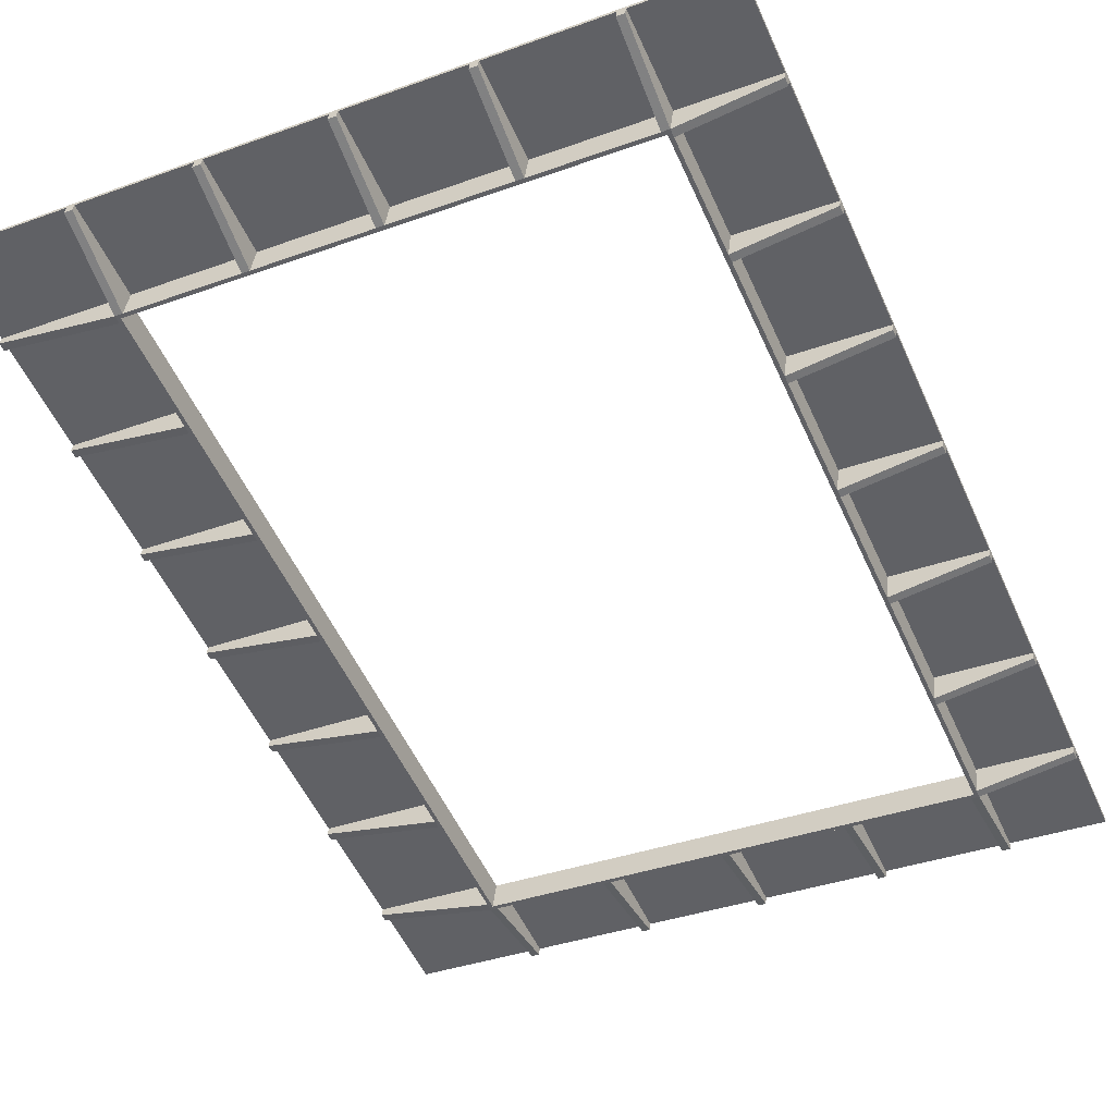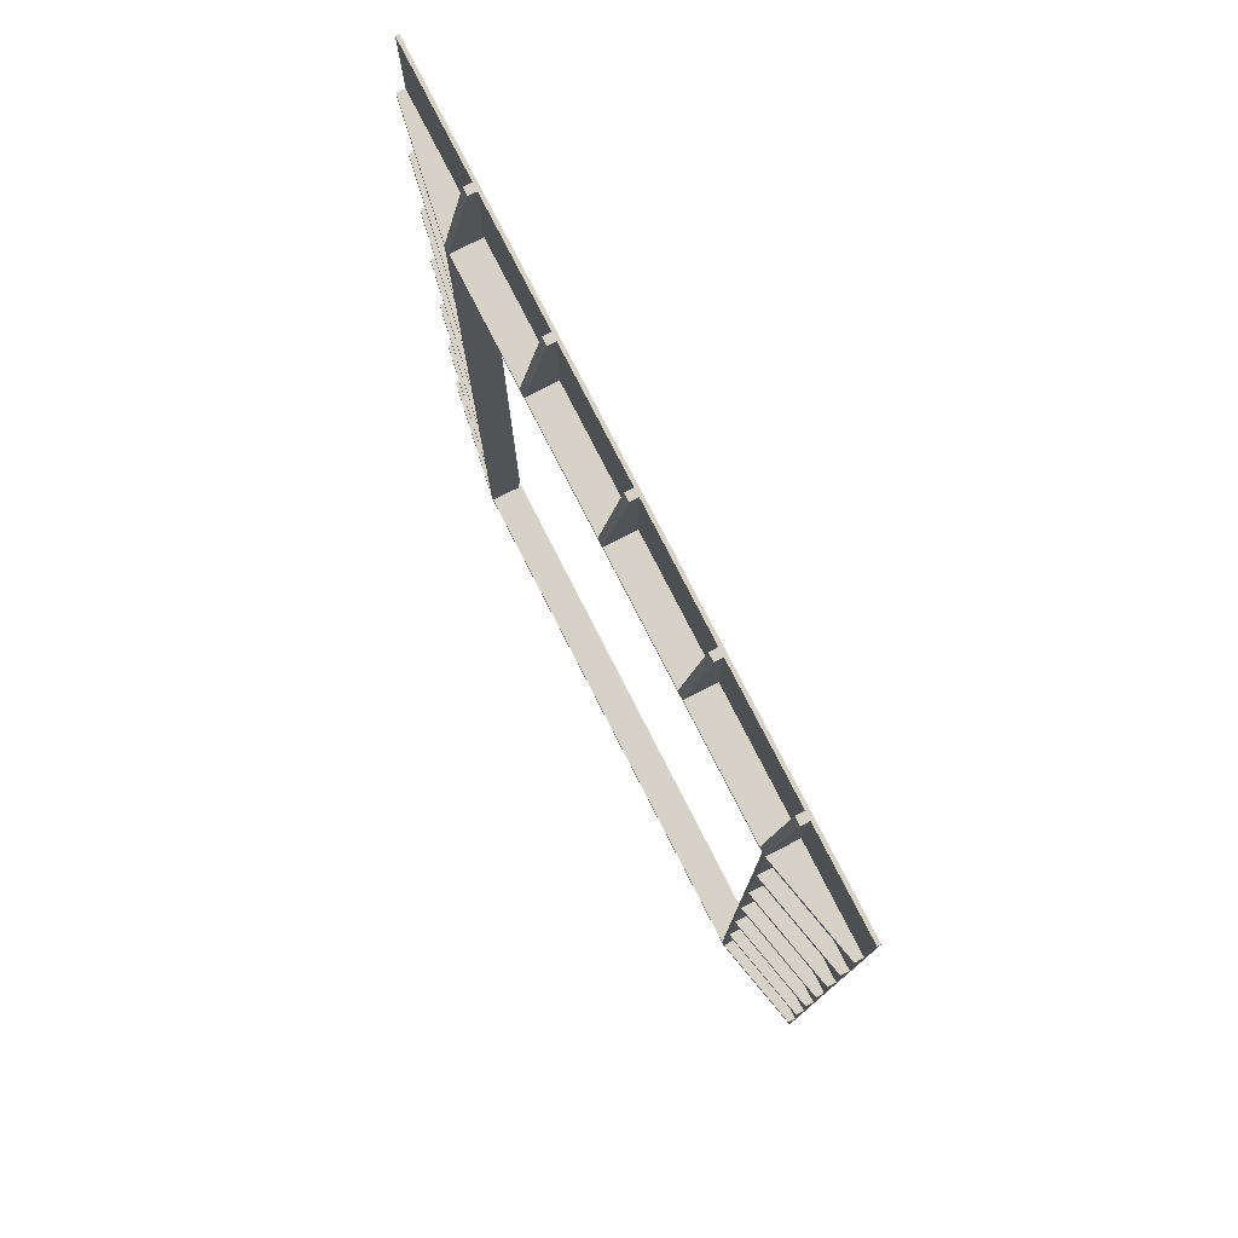
<metadata>
{"format":"obj","ext":"obj","renderer":"f3d","projection":"perspective","resolution":1024,"background":"white","views":[{"elev":-53.9,"azim":24.0,"up":"+Y"},{"elev":78.3,"azim":55.9,"up":"+Z"}]}
</metadata>
<code>
g Mesh1 Difference eave_rafter eaves Model
v 6.487 100.2 90
v 7.976 99.98 90
v 6.67 101.7 90
v 7.489 96.01 72
v 6 96.2 72
v 6 96.2 71.25
v 6.67 101.7 71.25
v 7.489 96.01 71.25
v 8.159 101.5 71.25
v 8.159 101.5 90
f 1 2 3
f 2 1 4
f 5 4 1
f 5 6 4
f 5 3 6
f 1 3 5
f 7 6 3
f 6 7 8
f 9 8 7
f 8 9 4
f 10 4 9
f 2 4 10
f 10 3 2
f 3 10 7
f 9 7 10
f 8 4 6
g Mesh2 Difference1 eave_rafter eaves Model
v 30.49 98.73 -90
v 31.8 97.06 -90
v 30.31 97.24 -90
v 31.98 98.55 -90
v 30.49 98.73 -71.25
v 31.98 98.55 -71.25
v 29.82 93.27 -71.25
v 31.31 93.09 -71.25
v 31.31 93.09 -72
v 29.82 93.27 -72
f 11 12 13
f 12 11 14
f 15 14 11
f 14 15 16
f 17 16 15
f 16 17 18
f 17 19 18
f 19 17 20
f 17 11 20
f 11 17 15
f 20 11 13
f 13 19 20
f 19 13 12
f 14 19 12
f 16 19 14
f 19 16 18
g Mesh3 Difference2 eave_rafter eaves Model
v 6.67 101.7 -90
v 7.976 99.98 -90
v 6.487 100.2 -90
v 8.159 101.5 -90
v 6.67 101.7 -71.25
v 8.159 101.5 -71.25
v 7.489 96.01 -71.25
v 6 96.2 -71.25
v 6 96.2 -72
v 7.489 96.01 -72
f 21 22 23
f 22 21 24
f 25 24 21
f 24 25 26
f 25 27 26
f 27 25 28
f 21 28 25
f 28 21 29
f 29 21 23
f 23 30 29
f 30 23 22
f 24 30 22
f 26 30 24
f 30 26 27
f 28 30 27
f 30 28 29
g Mesh4 Difference3 eave_rafter eaves Model
v -17.33 103.1 90
v -15.84 102.9 90
v -17.15 104.6 90
v -16.33 98.94 72
v -17.82 99.12 72
v -17.82 99.12 71.25
v -17.15 104.6 71.25
v -16.33 98.94 71.25
v -15.66 104.4 71.25
v -15.66 104.4 90
f 31 32 33
f 32 31 34
f 35 34 31
f 35 36 34
f 35 33 36
f 31 33 35
f 37 36 33
f 36 37 38
f 39 38 37
f 38 39 34
f 40 34 39
f 32 34 40
f 40 33 32
f 33 40 37
f 39 37 40
f 38 34 36
g Mesh5 Difference4 eave_rafter eaves Model
v -17.15 104.6 -90
v -15.84 102.9 -90
v -17.33 103.1 -90
v -15.66 104.4 -90
v -17.15 104.6 -71.25
v -15.66 104.4 -71.25
v -17.82 99.12 -71.25
v -16.33 98.94 -71.25
v -16.33 98.94 -72
v -17.82 99.12 -72
f 41 42 43
f 42 41 44
f 45 44 41
f 44 45 46
f 47 46 45
f 46 47 48
f 47 49 48
f 49 47 50
f 47 41 50
f 41 47 45
f 50 41 43
f 43 49 50
f 49 43 42
f 44 49 42
f 46 49 44
f 49 46 48
g Mesh6 Difference5 eave_rafter eaves Model
v 30.31 97.24 90
v 31.8 97.06 90
v 30.49 98.73 90
v 31.31 93.09 72
v 29.82 93.27 72
v 29.82 93.27 71.25
v 30.49 98.73 71.25
v 31.98 98.55 71.25
v 31.98 98.55 90
v 31.31 93.09 71.25
f 51 52 53
f 52 51 54
f 55 54 51
f 55 56 54
f 55 53 56
f 51 53 55
f 57 56 53
f 57 58 56
f 58 57 59
f 53 59 57
f 59 53 52
f 52 54 59
f 59 54 58
f 60 58 54
f 60 56 58
f 60 54 56
g Mesh7 C1 eave_rafter eaves Model
v -15.66 104.4 -71.25
v -16.33 98.94 -72
v -16.33 98.94 -71.25
v -15.66 104.4 -72
v 6.67 101.7 -72
v 6.67 101.7 -71.25
v 6 96.2 -71.25
v 6 96.2 -72
f 61 62 63
f 62 61 64
f 61 65 64
f 65 61 66
f 61 67 66
f 67 61 63
f 62 67 63
f 67 62 68
f 64 68 62
f 68 64 65
f 66 68 65
f 68 66 67
g Mesh8 C2 eave_rafter eaves Model
v -15.66 104.4 72
v -16.33 98.94 71.25
v -16.33 98.94 72
v -15.66 104.4 71.25
v 6.67 101.7 71.25
v 6.67 101.7 72
v 6 96.2 72
v 6 96.2 71.25
f 69 70 71
f 70 69 72
f 69 73 72
f 73 69 74
f 69 75 74
f 75 69 71
f 70 75 71
f 75 70 76
f 72 76 70
f 76 72 73
f 74 76 73
f 76 74 75
g Mesh9 C3 eave_rafter eaves Model
v 55.8 95.62 -24.75
v 54.39 90.25 -24.75
v 55.13 90.16 -24.75
v 55.06 95.71 -24.75
v 55.06 95.71 -47.25
v 55.8 95.62 -47.25
v 55.13 90.16 -47.25
v 54.39 90.25 -47.25
f 77 78 79
f 78 77 80
f 77 81 80
f 81 77 82
f 77 83 82
f 83 77 79
f 78 83 79
f 83 78 84
f 80 84 78
f 84 80 81
f 82 84 81
f 84 82 83
g Mesh10 C4 eave_rafter eaves Model
v 55.8 95.62 -0.75
v 54.39 90.25 -0.75
v 55.13 90.16 -0.75
v 55.06 95.71 -0.75
v 55.06 95.71 -23.25
v 55.8 95.62 -23.25
v 55.13 90.16 -23.25
v 54.39 90.25 -23.25
f 85 86 87
f 86 85 88
f 85 89 88
f 89 85 90
f 85 91 90
f 91 85 87
f 86 91 87
f 91 86 92
f 88 92 86
f 92 88 89
f 90 92 89
f 92 90 91
g Mesh11 C5 eave_rafter eaves Model
v 55.8 95.62 23.25
v 54.39 90.25 23.25
v 55.13 90.16 23.25
v 55.06 95.71 23.25
v 55.06 95.71 0.75
v 55.8 95.62 0.75
v 55.13 90.16 0.75
v 54.39 90.25 0.75
f 93 94 95
f 94 93 96
f 93 97 96
f 97 93 98
f 93 99 98
f 99 93 95
f 94 99 95
f 99 94 100
f 96 100 94
f 100 96 97
f 98 100 97
f 100 98 99
g Mesh12 C6 eave_rafter eaves Model
v -39.86 107.4 -0.75
v -41.27 102 -0.75
v -40.53 101.9 -0.75
v -40.6 107.5 -0.75
v -40.6 107.5 -23.25
v -39.86 107.4 -23.25
v -40.53 101.9 -23.25
v -41.27 102 -23.25
f 101 102 103
f 102 101 104
f 101 105 104
f 105 101 106
f 101 107 106
f 107 101 103
f 102 107 103
f 107 102 108
f 104 108 102
f 108 104 105
f 106 108 105
f 108 106 107
g Mesh13 C7 eave_rafter eaves Model
v -39.86 107.4 23.25
v -41.27 102 23.25
v -40.53 101.9 23.25
v -40.6 107.5 23.25
v -40.6 107.5 0.75
v -39.86 107.4 0.75
v -40.53 101.9 0.75
v -41.27 102 0.75
f 109 110 111
f 110 109 112
f 109 113 112
f 113 109 114
f 109 115 114
f 115 109 111
f 110 115 111
f 115 110 116
f 112 116 110
f 116 112 113
f 114 116 113
f 116 114 115
g Mesh14 F1 eave_rafter eaves Model
v 73.67 93.43 72
v 55.8 95.62 70.5
v 55.8 95.62 72
v 73.67 93.43 70.5
v 73.48 91.94 70.5
v 73.48 91.94 72
v 55.13 90.16 72
v 55.13 90.16 70.5
f 117 118 119
f 118 117 120
f 117 121 120
f 121 117 122
f 119 122 117
f 122 119 123
f 118 123 119
f 123 118 124
f 118 121 124
f 121 118 120
f 121 123 124
f 123 121 122
g Mesh15 B1 eave_rafter eaves Model
v -40.6 107.5 -90
v -39.29 105.8 -90
v -40.78 106 -90
v -39.11 107.3 -90
v -39.86 107.4 -71.25
v -39.86 107.4 -48.75
v -40.6 107.5 -48.75
v -41.27 102 -48.75
v -41.27 102 -72
v -39.78 101.8 -72
v -39.11 107.3 -71.25
v -39.78 101.8 -71.25
v -40.53 101.9 -71.25
v -40.53 101.9 -48.75
f 125 126 127
f 126 125 128
f 125 129 128
f 125 130 129
f 130 125 131
f 125 132 131
f 132 125 133
f 133 125 127
f 127 134 133
f 134 127 126
f 128 134 126
f 135 134 128
f 134 135 136
f 135 137 136
f 137 135 129
f 128 129 135
f 130 137 129
f 137 130 138
f 130 132 138
f 132 130 131
f 132 137 138
f 133 137 132
f 137 133 134
f 137 134 136
g Mesh16 B2 eave_rafter eaves Model
v -40.78 106 90
v -39.29 105.8 90
v -40.6 107.5 90
v -39.78 101.8 72
v -41.27 102 72
v -40.53 101.9 71.25
v -41.27 102 48.75
v -40.53 101.9 48.75
v -39.86 107.4 48.75
v -40.6 107.5 48.75
v -39.86 107.4 71.25
v -39.11 107.3 71.25
v -39.11 107.3 90
v -39.78 101.8 71.25
f 139 140 141
f 140 139 142
f 143 142 139
f 142 143 144
f 145 144 143
f 146 144 145
f 146 147 144
f 146 145 147
f 148 147 145
f 148 141 147
f 148 145 141
f 143 141 145
f 139 141 143
f 149 147 141
f 149 144 147
f 149 150 144
f 150 149 151
f 151 149 141
f 151 141 140
f 140 142 151
f 151 142 150
f 152 150 142
f 152 144 150
f 152 142 144
g Mesh17 B3 eave_rafter eaves Model
v 55.8 95.62 90
v 54.13 94.32 90
v 55.62 94.13 90
v 54.31 95.81 90
v 55.06 95.71 71.25
v 55.06 95.71 48.75
v 55.8 95.62 48.75
v 55.13 90.16 48.75
v 55.13 90.16 72
v 53.64 90.35 72
v 54.31 95.81 71.25
v 53.64 90.35 71.25
v 54.39 90.25 71.25
v 54.39 90.25 48.75
f 153 154 155
f 154 153 156
f 153 157 156
f 153 158 157
f 158 153 159
f 153 160 159
f 160 153 161
f 161 153 155
f 155 162 161
f 162 155 154
f 156 162 154
f 163 162 156
f 162 163 164
f 163 165 164
f 165 163 157
f 156 157 163
f 158 165 157
f 165 158 166
f 158 160 166
f 160 158 159
f 160 165 166
f 161 165 160
f 165 161 162
f 165 162 164
g Mesh18 C8 eave_rafter eaves Model
v 55.8 95.62 47.25
v 54.39 90.25 47.25
v 55.13 90.16 47.25
v 55.06 95.71 47.25
v 55.06 95.71 24.75
v 55.8 95.62 24.75
v 55.13 90.16 24.75
v 54.39 90.25 24.75
f 167 168 169
f 168 167 170
f 167 171 170
f 171 167 172
f 167 173 172
f 173 167 169
f 168 173 169
f 173 168 174
f 170 174 168
f 174 170 171
f 172 174 171
f 174 172 173
g Mesh19 C9 eave_rafter eaves Model
v -39.86 107.4 47.25
v -41.27 102 47.25
v -40.53 101.9 47.25
v -40.6 107.5 47.25
v -40.6 107.5 24.75
v -39.86 107.4 24.75
v -40.53 101.9 24.75
v -41.27 102 24.75
f 175 176 177
f 176 175 178
f 175 179 178
f 179 175 180
f 175 181 180
f 181 175 177
f 176 181 177
f 181 176 182
f 178 182 176
f 182 178 179
f 180 182 179
f 182 180 181
g Mesh20 D1 eave_rafter eaves Model
v -17.82 99.12 -72
v -39.78 101.8 -71.25
v -39.78 101.8 -72
v -17.82 99.12 -71.25
v -17.15 104.6 -71.25
v -17.15 104.6 -72
v -39.11 107.3 -72
v -39.11 107.3 -71.25
f 183 184 185
f 184 183 186
f 183 187 186
f 187 183 188
f 183 189 188
f 189 183 185
f 185 190 189
f 190 185 184
f 184 187 190
f 187 184 186
f 187 189 190
f 189 187 188
g Mesh21 C10 eave_rafter eaves Model
v 8.159 101.5 72
v 7.489 96.01 71.25
v 7.489 96.01 72
v 8.159 101.5 71.25
v 30.49 98.73 71.25
v 30.49 98.73 72
v 29.82 93.27 72
v 29.82 93.27 71.25
f 191 192 193
f 192 191 194
f 191 195 194
f 195 191 196
f 191 197 196
f 197 191 193
f 192 197 193
f 197 192 198
f 194 198 192
f 198 194 195
f 196 198 195
f 198 196 197
g Mesh22 F2 eave_rafter eaves Model
v 73.67 93.43 -70.5
v 55.8 95.62 -72
v 55.8 95.62 -70.5
v 73.67 93.43 -72
v 73.48 91.94 -72
v 73.48 91.94 -70.5
v 55.13 90.16 -70.5
v 55.13 90.16 -72
f 199 200 201
f 200 199 202
f 199 203 202
f 203 199 204
f 201 204 199
f 204 201 205
f 200 205 201
f 205 200 206
f 200 203 206
f 203 200 202
f 203 205 206
f 205 203 204
g Mesh23 E1 eave_rafter eaves Model
v -41.27 102 70.5
v -40.6 107.5 72
v -41.27 102 72
v -40.6 107.5 70.5
v -64.23 108.8 70.5
v -64.05 110.3 70.5
v -64.23 108.8 72
v -64.05 110.3 72
f 207 208 209
f 208 207 210
f 211 210 207
f 210 211 212
f 213 212 211
f 212 213 214
f 213 208 214
f 208 213 209
f 213 207 209
f 207 213 211
f 208 212 214
f 212 208 210
g Mesh24 C11 eave_rafter eaves Model
v 8.159 101.5 -71.25
v 7.489 96.01 -72
v 7.489 96.01 -71.25
v 8.159 101.5 -72
v 30.49 98.73 -72
v 30.49 98.73 -71.25
v 29.82 93.27 -71.25
v 29.82 93.27 -72
f 215 216 217
f 216 215 218
f 215 219 218
f 219 215 220
f 215 221 220
f 221 215 217
f 216 221 217
f 221 216 222
f 218 222 216
f 222 218 219
f 220 222 219
f 222 220 221
g Mesh25 C12 eave_rafter eaves Model
v -39.86 107.4 -24.75
v -41.27 102 -24.75
v -40.53 101.9 -24.75
v -40.6 107.5 -24.75
v -40.6 107.5 -47.25
v -39.86 107.4 -47.25
v -40.53 101.9 -47.25
v -41.27 102 -47.25
f 223 224 225
f 224 223 226
f 223 227 226
f 227 223 228
f 223 229 228
f 229 223 225
f 224 229 225
f 229 224 230
f 226 230 224
f 230 226 227
f 228 230 227
f 230 228 229
g Mesh26 C13 eave_rafter eaves Model
v 31.98 98.55 -71.25
v 31.31 93.09 -72
v 31.31 93.09 -71.25
v 31.98 98.55 -72
v 54.31 95.81 -72
v 54.31 95.81 -71.25
v 53.64 90.35 -71.25
v 53.64 90.35 -72
f 231 232 233
f 232 231 234
f 231 235 234
f 235 231 236
f 231 237 236
f 237 231 233
f 232 237 233
f 237 232 238
f 234 238 232
f 238 234 235
f 236 238 235
f 238 236 237
g Mesh27 C14 eave_rafter eaves Model
v 31.98 98.55 72
v 31.31 93.09 71.25
v 31.31 93.09 72
v 31.98 98.55 71.25
v 54.31 95.81 71.25
v 54.31 95.81 72
v 53.64 90.35 72
v 53.64 90.35 71.25
f 239 240 241
f 240 239 242
f 239 243 242
f 243 239 244
f 239 245 244
f 245 239 241
f 240 245 241
f 245 240 246
f 242 246 240
f 246 242 243
f 244 246 243
f 246 244 245
g Mesh28 E2 eave_rafter eaves Model
v -41.27 102 -72
v -40.6 107.5 -70.5
v -41.27 102 -70.5
v -40.6 107.5 -72
v -64.23 108.8 -72
v -64.05 110.3 -72
v -64.23 108.8 -70.5
v -64.05 110.3 -70.5
f 247 248 249
f 248 247 250
f 251 250 247
f 250 251 252
f 253 252 251
f 252 253 254
f 253 248 254
f 248 253 249
f 253 247 249
f 247 253 251
f 248 252 254
f 252 248 250
g Mesh29 D2 eave_rafter eaves Model
v -17.82 99.12 71.25
v -39.78 101.8 72
v -39.78 101.8 71.25
v -17.82 99.12 72
v -17.15 104.6 72
v -17.15 104.6 71.25
v -39.11 107.3 71.25
v -39.11 107.3 72
f 255 256 257
f 256 255 258
f 255 259 258
f 259 255 260
f 255 261 260
f 261 255 257
f 257 262 261
f 262 257 256
f 256 259 262
f 259 256 258
f 259 261 262
f 261 259 260
g Mesh30 B4 eave_rafter eaves Model
v 55.62 94.13 -90
v 54.13 94.32 -90
v 55.8 95.62 -90
v 53.64 90.35 -72
v 55.13 90.16 -72
v 54.39 90.25 -71.25
v 55.13 90.16 -48.75
v 54.39 90.25 -48.75
v 55.06 95.71 -48.75
v 55.8 95.62 -48.75
v 55.06 95.71 -71.25
v 54.31 95.81 -71.25
v 54.31 95.81 -90
v 53.64 90.35 -71.25
f 263 264 265
f 264 263 266
f 267 266 263
f 266 267 268
f 269 268 267
f 270 268 269
f 270 271 268
f 270 269 271
f 272 271 269
f 272 265 271
f 272 269 265
f 267 265 269
f 263 265 267
f 273 271 265
f 273 268 271
f 273 274 268
f 274 273 275
f 275 273 265
f 275 265 264
f 264 266 275
f 275 266 274
f 276 274 266
f 276 268 274
f 276 266 268
g Mesh31 eave_rafter eaves Model
v -39.86 107.4 -23.25
v -64.05 110.3 -24.75
v -64.05 110.3 -23.25
v -39.86 107.4 -24.75
v -40.53 101.9 -24.75
v -40.53 101.9 -23.25
v -41.27 102 -23.25
v -64.23 108.8 -23.25
v -64.23 108.8 -24.75
v -41.27 102 -24.75
f 277 278 279
f 278 277 280
f 277 281 280
f 281 277 282
f 277 283 282
f 283 277 284
f 284 277 279
f 278 284 279
f 284 278 285
f 280 285 278
f 280 286 285
f 286 280 281
f 281 283 286
f 283 281 282
f 284 286 283
f 286 284 285
g Mesh32 eave_rafter eaves Model
v 73.67 93.43 -23.25
v 55.06 95.71 -24.75
v 55.06 95.71 -23.25
v 73.67 93.43 -24.75
v 73.48 91.94 -24.75
v 73.48 91.94 -23.25
v 54.39 90.25 -23.25
v 55.13 90.16 -23.25
v 55.13 90.16 -24.75
v 54.39 90.25 -24.75
f 287 288 289
f 288 287 290
f 287 291 290
f 291 287 292
f 289 292 287
f 293 292 289
f 292 293 294
f 293 295 294
f 295 293 296
f 293 288 296
f 288 293 289
f 291 296 288
f 296 291 295
f 291 294 295
f 294 291 292
f 291 288 290
g Mesh33 eave_rafter eaves Model
v 73.67 93.43 48.75
v 55.06 95.71 47.25
v 55.06 95.71 48.75
v 73.67 93.43 47.25
v 73.48 91.94 47.25
v 73.48 91.94 48.75
v 55.13 90.16 48.75
v 54.39 90.25 48.75
v 54.39 90.25 47.25
v 55.13 90.16 47.25
f 297 298 299
f 298 297 300
f 297 301 300
f 301 297 302
f 299 302 297
f 299 303 302
f 303 299 304
f 298 304 299
f 304 298 305
f 298 306 305
f 306 298 301
f 301 298 300
f 301 303 306
f 303 301 302
f 304 306 303
f 306 304 305
g Mesh34 eave_rafter eaves Model
v -41.27 102 47.25
v -64.23 108.8 48.75
v -64.23 108.8 47.25
v -41.27 102 48.75
v -40.53 101.9 47.25
v -40.53 101.9 48.75
v -39.86 107.4 48.75
v -39.86 107.4 47.25
v -64.05 110.3 47.25
v -64.05 110.3 48.75
f 307 308 309
f 308 307 310
f 311 310 307
f 310 311 312
f 311 313 312
f 313 311 314
f 307 314 311
f 314 307 309
f 314 309 315
f 308 315 309
f 315 308 316
f 308 313 316
f 310 313 308
f 313 310 312
f 313 315 316
f 315 313 314
g Mesh35 eave_rafter eaves Model
v 73.48 91.94 -48.75
v 73.67 93.43 -47.25
v 73.48 91.94 -47.25
v 73.67 93.43 -48.75
v 55.06 95.71 -48.75
v 54.39 90.25 -48.75
v 55.13 90.16 -48.75
v 55.13 90.16 -47.25
v 54.39 90.25 -47.25
v 55.06 95.71 -47.25
f 317 318 319
f 318 317 320
f 317 321 320
f 317 322 321
f 322 317 323
f 317 324 323
f 324 317 319
f 319 325 324
f 325 319 326
f 326 319 318
f 318 321 326
f 321 318 320
f 321 325 326
f 325 321 322
f 323 325 322
f 325 323 324
g Mesh36 eave_rafter eaves Model
v -41.27 102 -48.75
v -64.23 108.8 -47.25
v -64.23 108.8 -48.75
v -41.27 102 -47.25
v -40.53 101.9 -48.75
v -40.53 101.9 -47.25
v -39.86 107.4 -47.25
v -39.86 107.4 -48.75
v -64.05 110.3 -48.75
v -64.05 110.3 -47.25
f 327 328 329
f 328 327 330
f 331 330 327
f 330 331 332
f 331 333 332
f 333 331 334
f 327 334 331
f 334 327 329
f 334 329 335
f 328 335 329
f 335 328 336
f 328 333 336
f 330 333 328
f 333 330 332
f 333 335 336
f 335 333 334
g Mesh37 eave_rafter eaves Model
v 73.48 91.94 0.75
v 54.39 90.25 0.75
v 55.13 90.16 0.75
v 55.06 95.71 0.75
v 73.67 93.43 0.75
v 73.48 91.94 -0.75
v 73.67 93.43 -0.75
v 55.06 95.71 -0.75
v 54.39 90.25 -0.75
v 55.13 90.16 -0.75
f 337 338 339
f 338 337 340
f 340 337 341
f 342 341 337
f 341 342 343
f 342 344 343
f 342 345 344
f 345 342 346
f 342 339 346
f 339 342 337
f 338 346 339
f 346 338 345
f 338 344 345
f 344 338 340
f 341 344 340
f 344 341 343
g Mesh38 eave_rafter eaves Model
v -39.86 107.4 0.75
v -41.27 102 0.75
v -40.53 101.9 0.75
v -64.23 108.8 0.75
v -64.05 110.3 0.75
v -64.05 110.3 -0.75
v -39.86 107.4 -0.75
v -40.53 101.9 -0.75
v -41.27 102 -0.75
v -64.23 108.8 -0.75
f 347 348 349
f 348 347 350
f 350 347 351
f 347 352 351
f 352 347 353
f 347 354 353
f 354 347 349
f 348 354 349
f 354 348 355
f 350 355 348
f 355 350 356
f 350 352 356
f 352 350 351
f 353 356 352
f 353 355 356
f 355 353 354
g Mesh39 eave_rafter eaves Model
v 73.48 91.94 23.25
v 55.13 90.16 24.75
v 55.13 90.16 23.25
v 73.48 91.94 24.75
v 73.67 93.43 24.75
v 73.67 93.43 23.25
v 55.06 95.71 23.25
v 54.39 90.25 23.25
v 54.39 90.25 24.75
v 55.06 95.71 24.75
f 357 358 359
f 358 357 360
f 357 361 360
f 361 357 362
f 357 363 362
f 357 364 363
f 364 357 359
f 359 365 364
f 365 359 358
f 360 365 358
f 365 360 366
f 366 360 361
f 361 363 366
f 363 361 362
f 363 365 366
f 365 363 364
g Mesh40 eave_rafter eaves Model
v -41.27 102 23.25
v -64.23 108.8 24.75
v -64.23 108.8 23.25
v -41.27 102 24.75
v -40.53 101.9 23.25
v -40.53 101.9 24.75
v -39.86 107.4 24.75
v -39.86 107.4 23.25
v -64.05 110.3 23.25
v -64.05 110.3 24.75
f 367 368 369
f 368 367 370
f 371 370 367
f 370 371 372
f 371 373 372
f 373 371 374
f 371 369 374
f 369 371 367
f 374 369 375
f 368 375 369
f 375 368 376
f 368 373 376
f 370 373 368
f 373 370 372
f 373 375 376
f 375 373 374
g Mesh41 eave_plywood eaves Model
v -64.05 110.3 -90
v -40.6 107.5 -72
v -64.05 110.3 90
v 73.67 93.43 -90
v 73.74 94.05 -90
v -63.97 111 -90
v -63.97 111 90
v 73.74 94.05 90
v 73.67 93.43 90
v -40.6 107.5 72
v -40.52 108.1 72
v -40.52 108.1 -72
v 55.8 95.62 -72
v 55.88 96.24 -72
v 55.8 95.62 72
v 55.88 96.24 72
f 377 378 379
f 378 377 380
f 377 381 380
f 381 377 382
f 379 382 377
f 382 379 383
f 379 384 383
f 384 379 385
f 379 386 385
f 386 379 378
f 378 387 386
f 387 378 388
f 389 388 378
f 388 389 390
f 391 390 389
f 390 391 392
f 391 387 392
f 387 391 386
f 385 386 391
f 385 391 380
f 389 380 391
f 378 380 389
f 380 384 385
f 384 380 381
f 381 390 384
f 381 388 390
f 382 388 381
f 388 382 387
f 383 387 382
f 387 383 384
f 387 384 392
f 392 384 390

</code>
